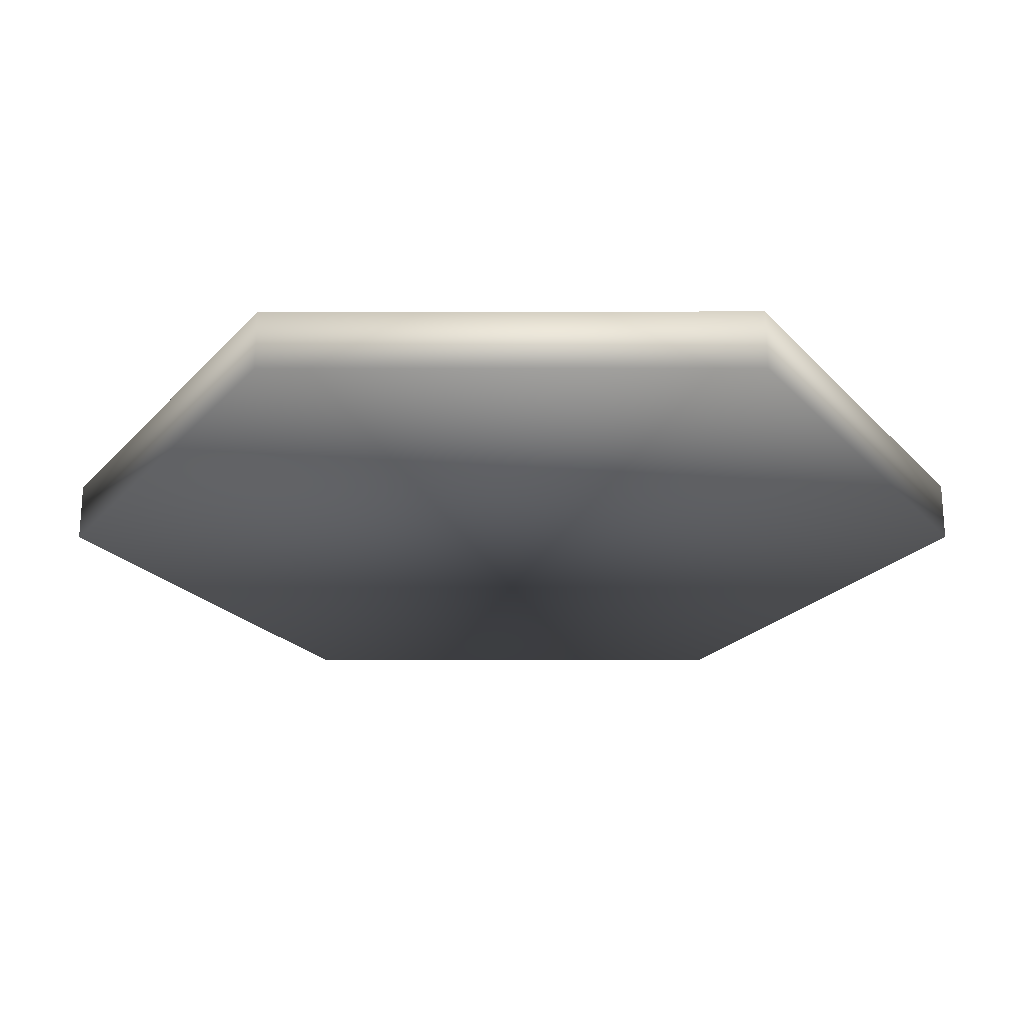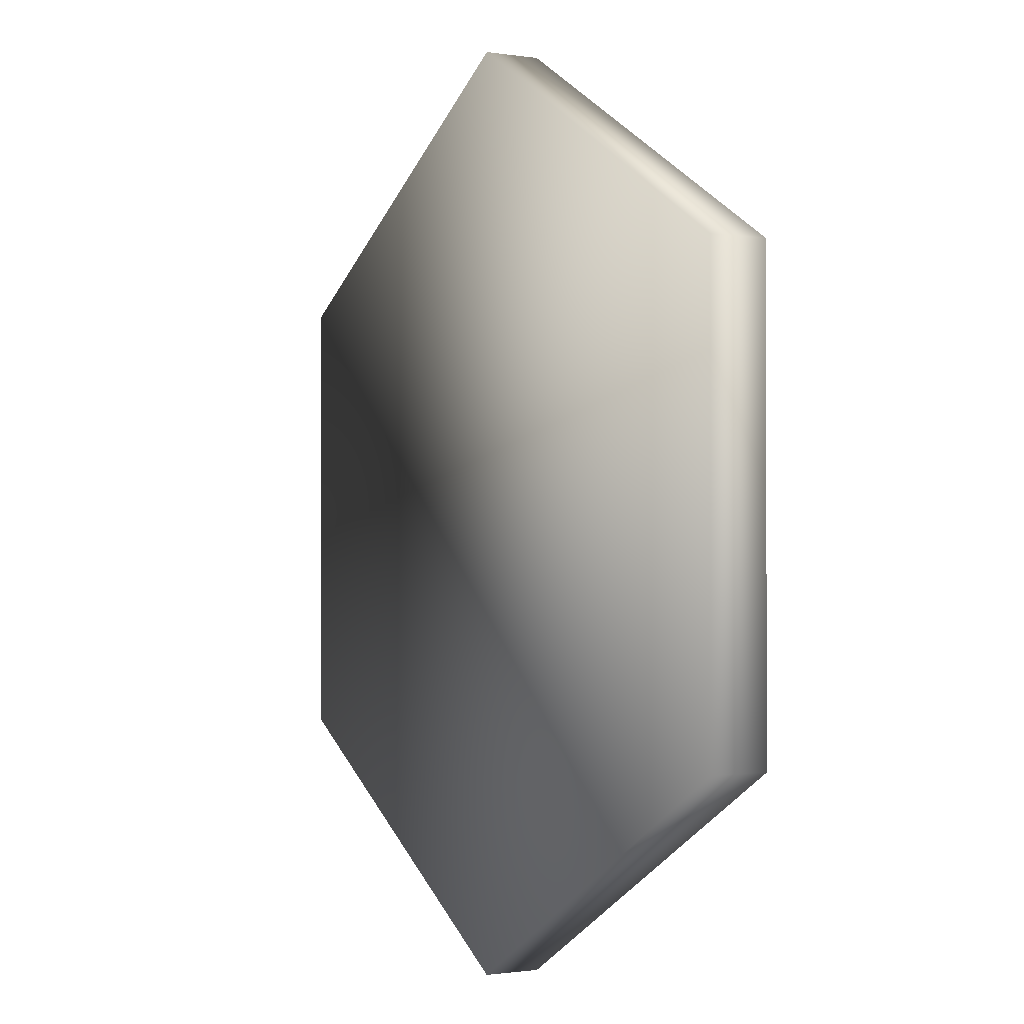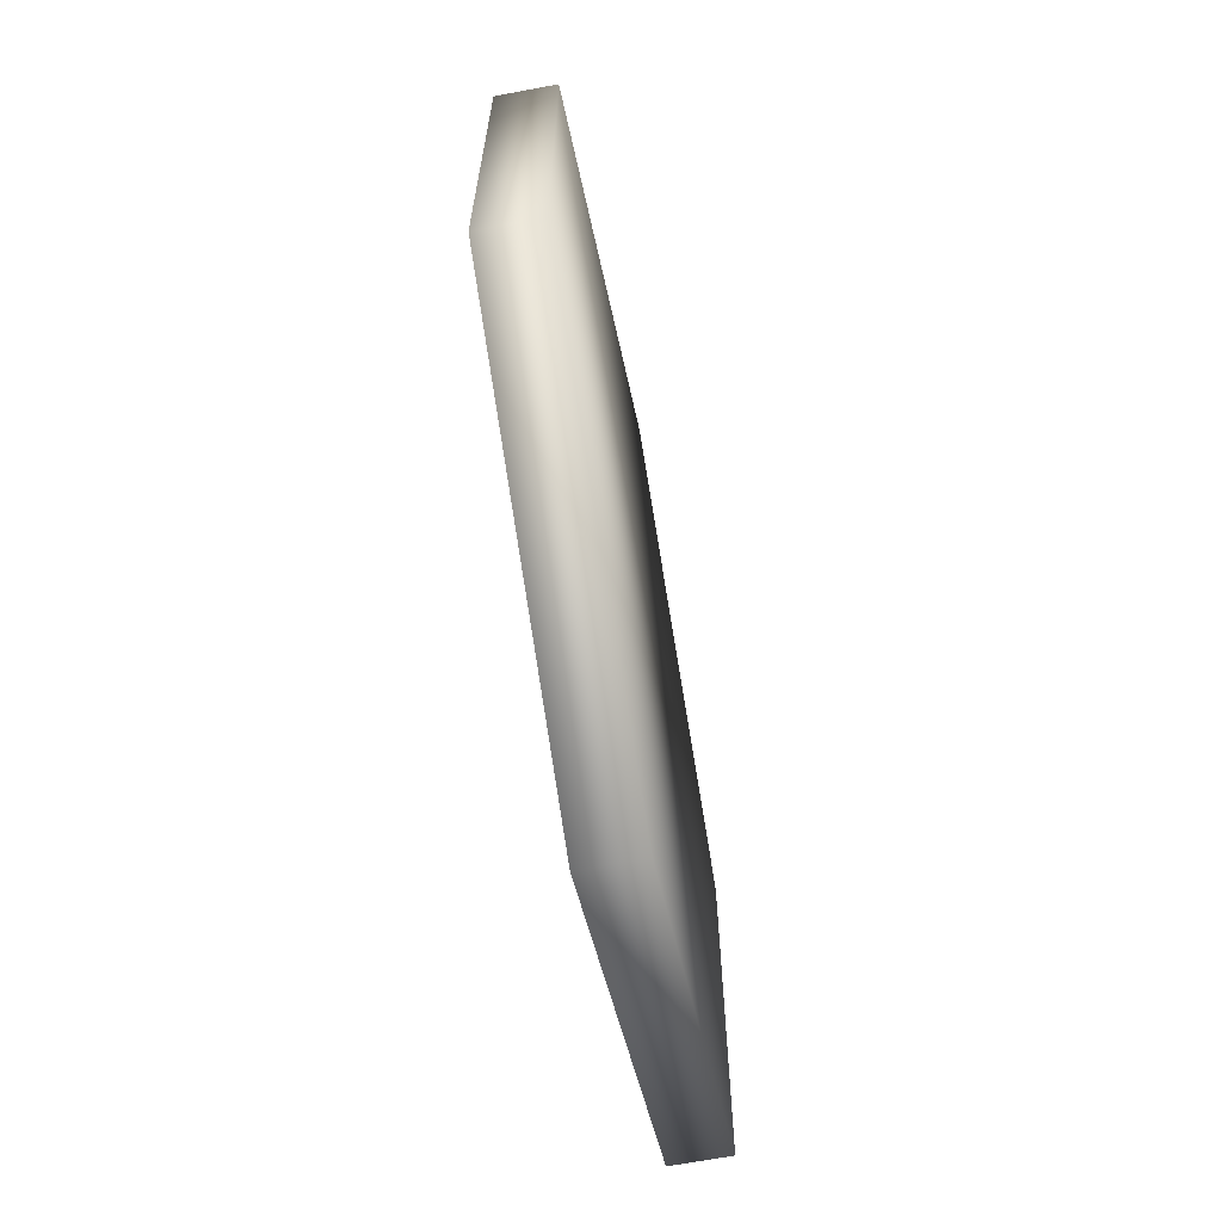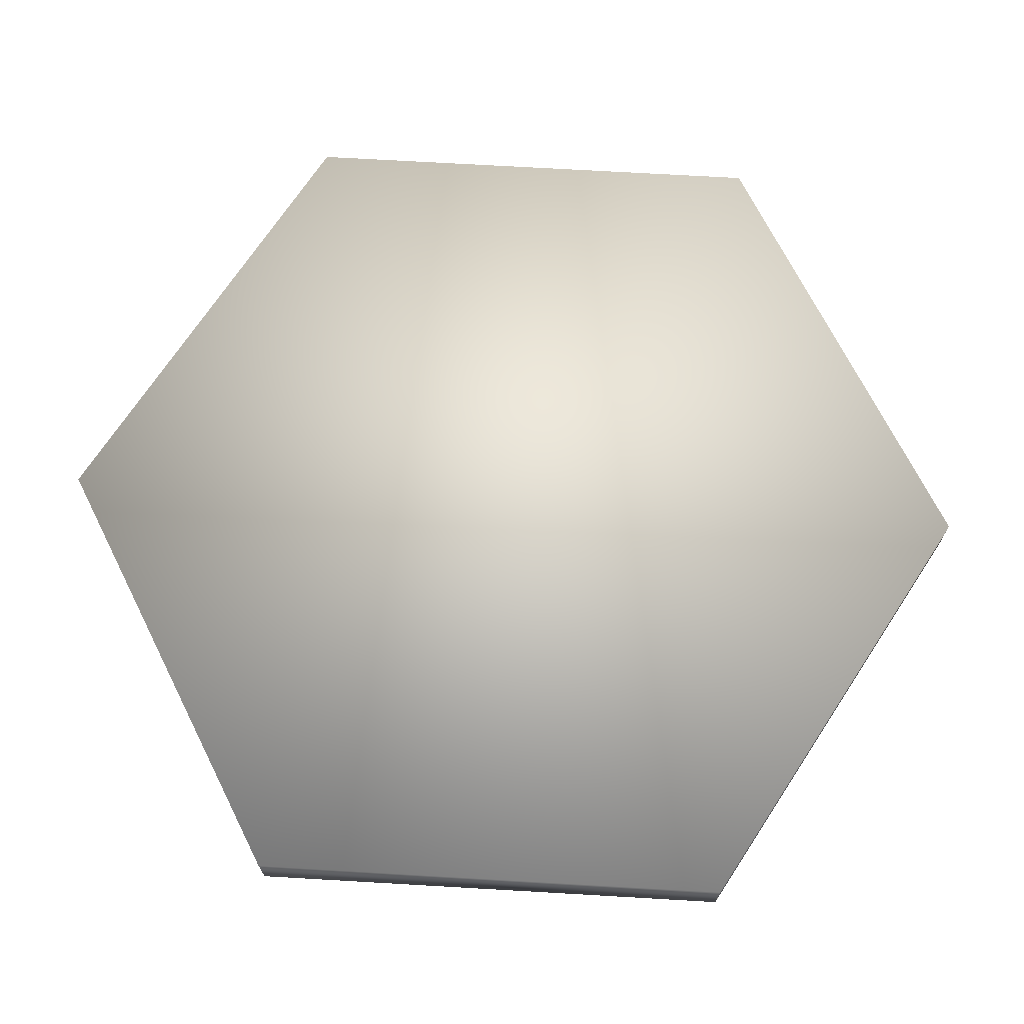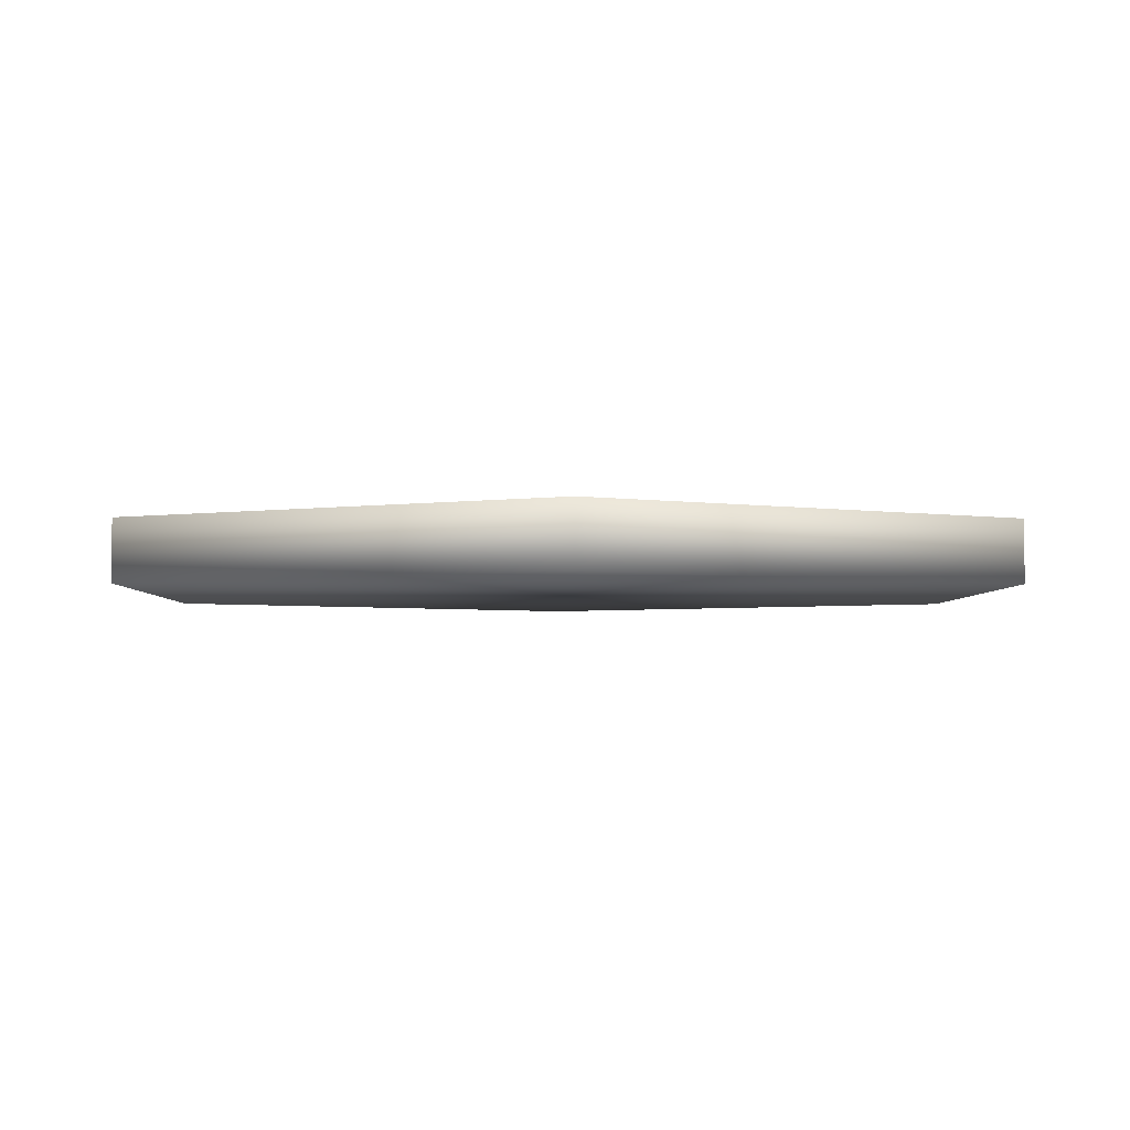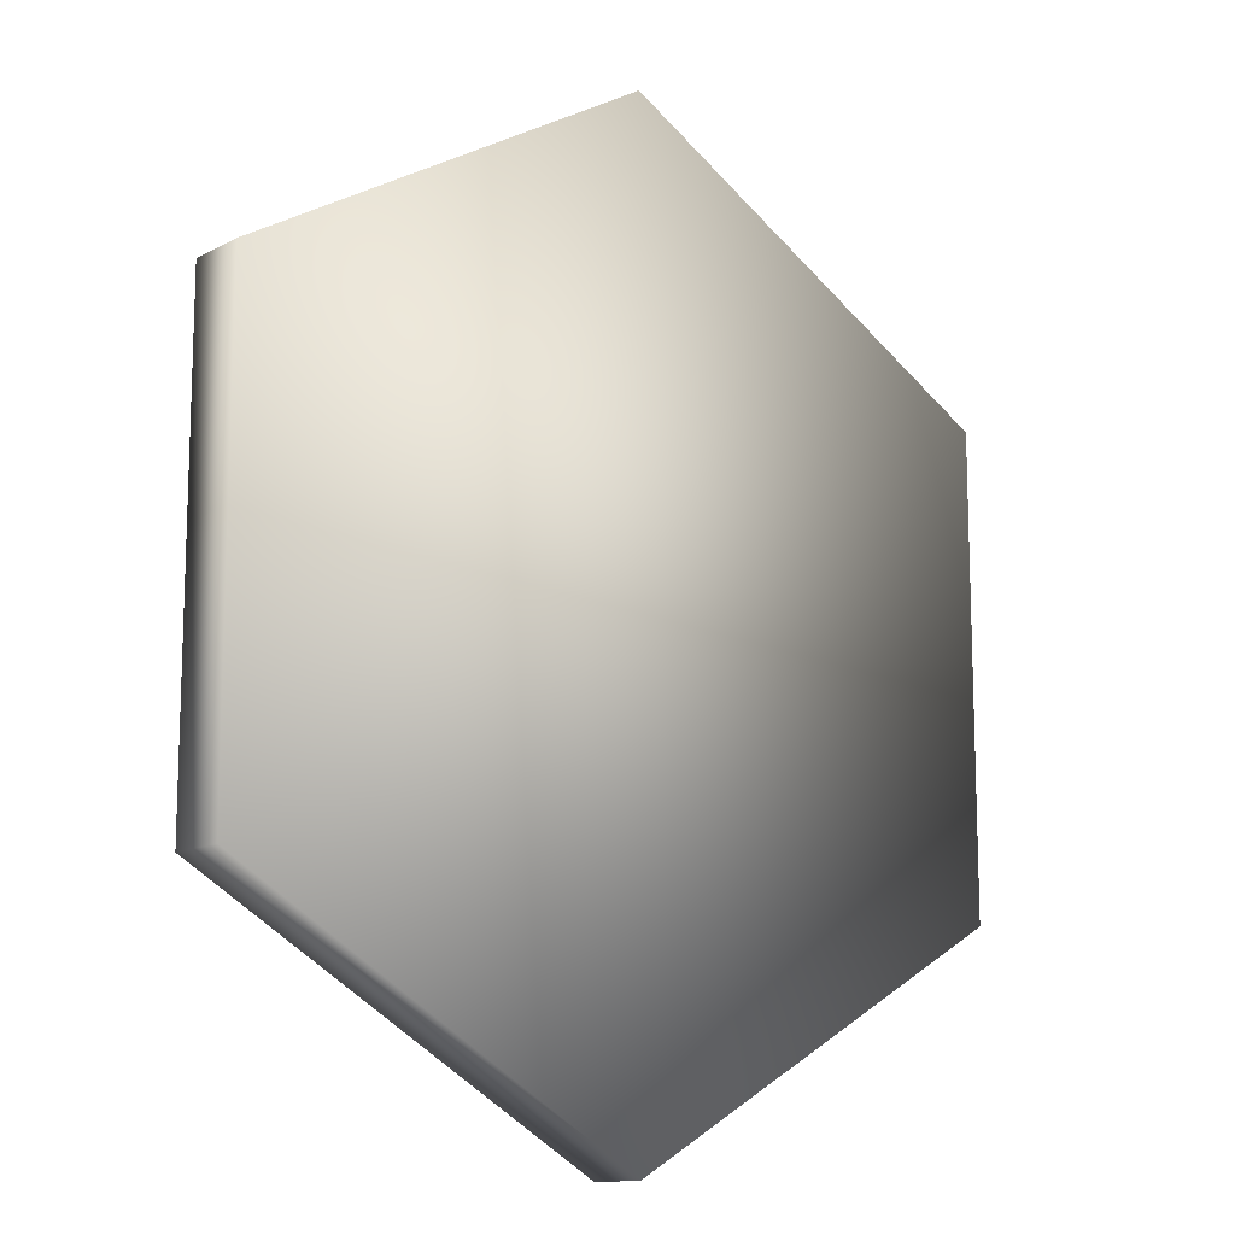
<metadata>
{"format":"obj","ext":"obj","renderer":"f3d","projection":"perspective","resolution":1024,"background":"white","views":[{"elev":-22.9,"azim":90.1,"up":"+Z"},{"elev":-1.1,"azim":-119.1,"up":"+Y"},{"elev":-67.7,"azim":-79.4,"up":"+Y"},{"elev":70.4,"azim":33.3,"up":"+Z"},{"elev":-3.1,"azim":-61.0,"up":"+Z"},{"elev":-12.9,"azim":140.1,"up":"+Y"}]}
</metadata>
<code>
v 0 0.016 0
v -0.01386 0.008 0
v 0 0.016 0.002
v -0.01386 0.008 0.002
v -0.01386 -0.008 0.002
v -0.01386 -0.008 0
v -0 -0.016 0
v -0 -0.016 0.002
v 0.01386 -0.008 0
v 0.01386 -0.008 0.002
v 0.01386 0.008 0.002
v 0.01386 0.008 0
f 1 2 3
f 3 2 4
f 2 5 4
f 2 6 5
f 6 7 5
f 5 7 8
f 7 9 8
f 8 9 10
f 9 11 10
f 9 12 11
f 12 1 11
f 11 1 3
f 2 1 6
f 6 1 7
f 7 1 9
f 1 12 9
f 3 4 5
f 3 5 8
f 3 8 10
f 11 3 10

</code>
